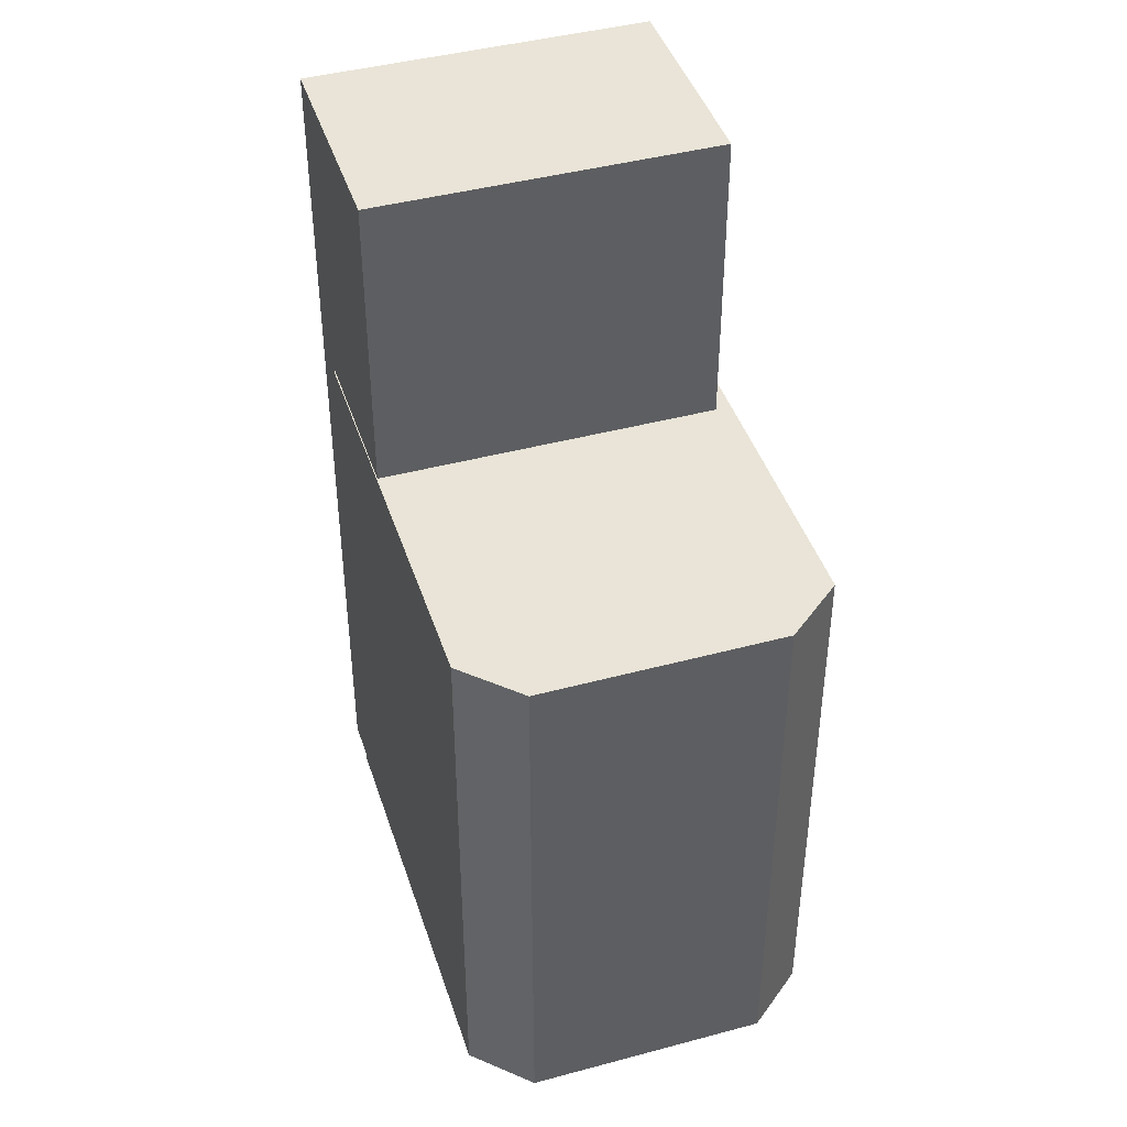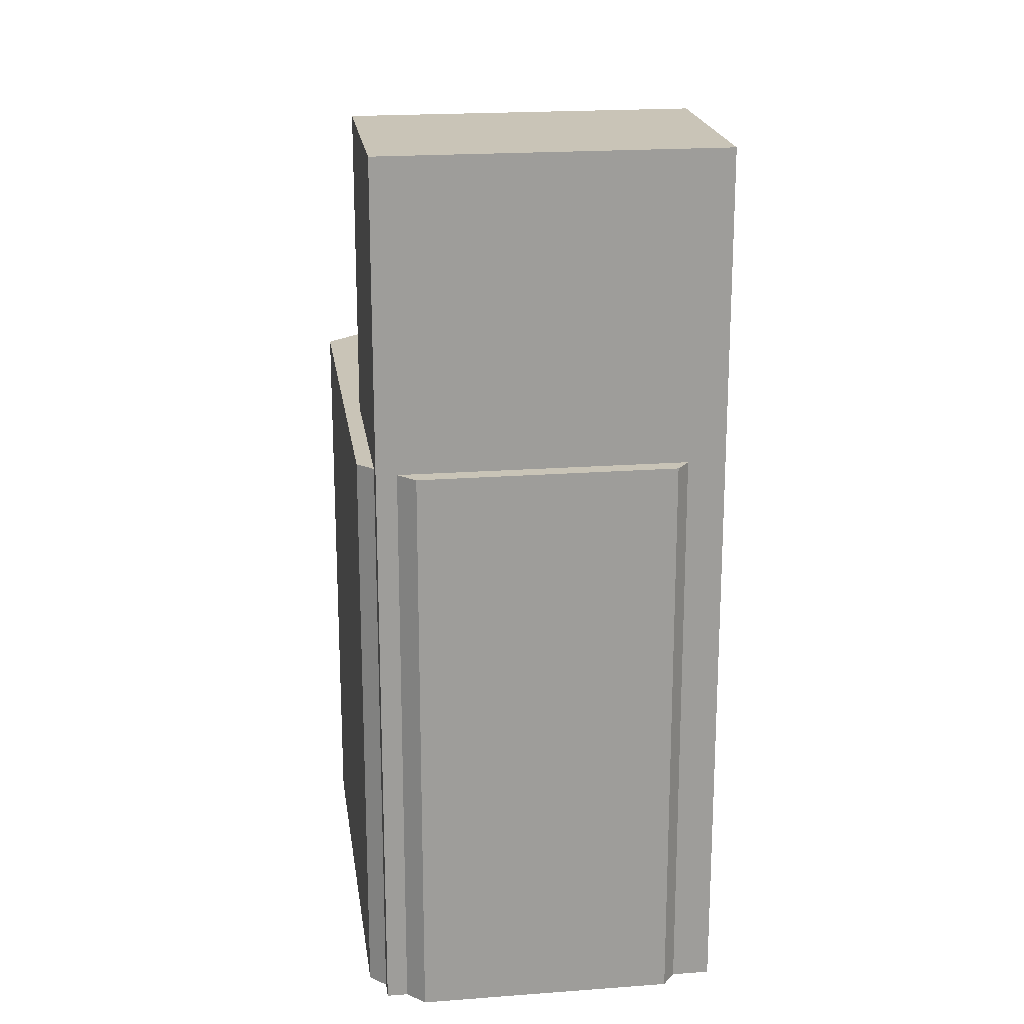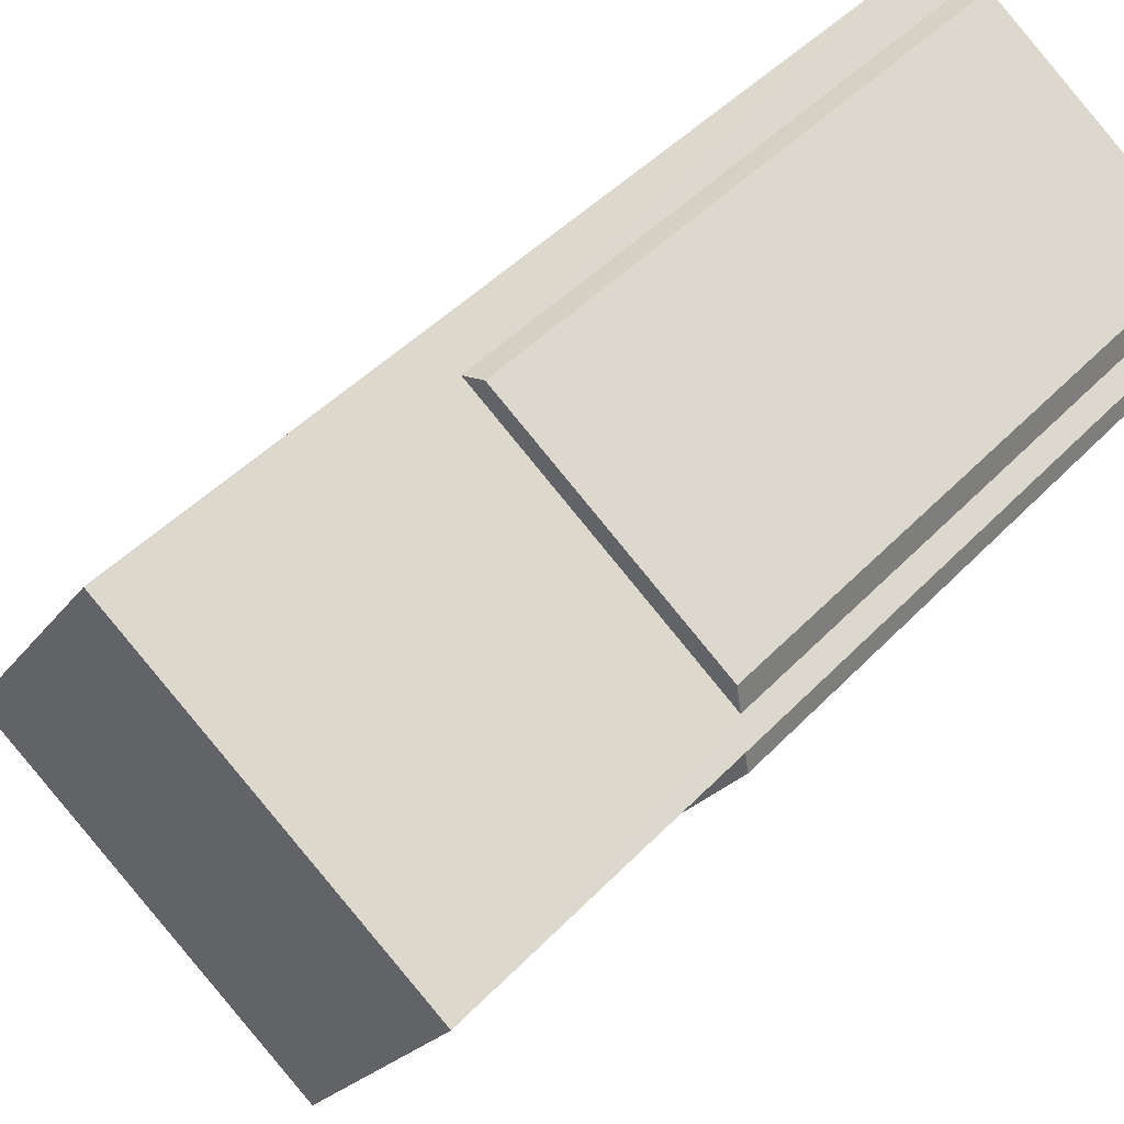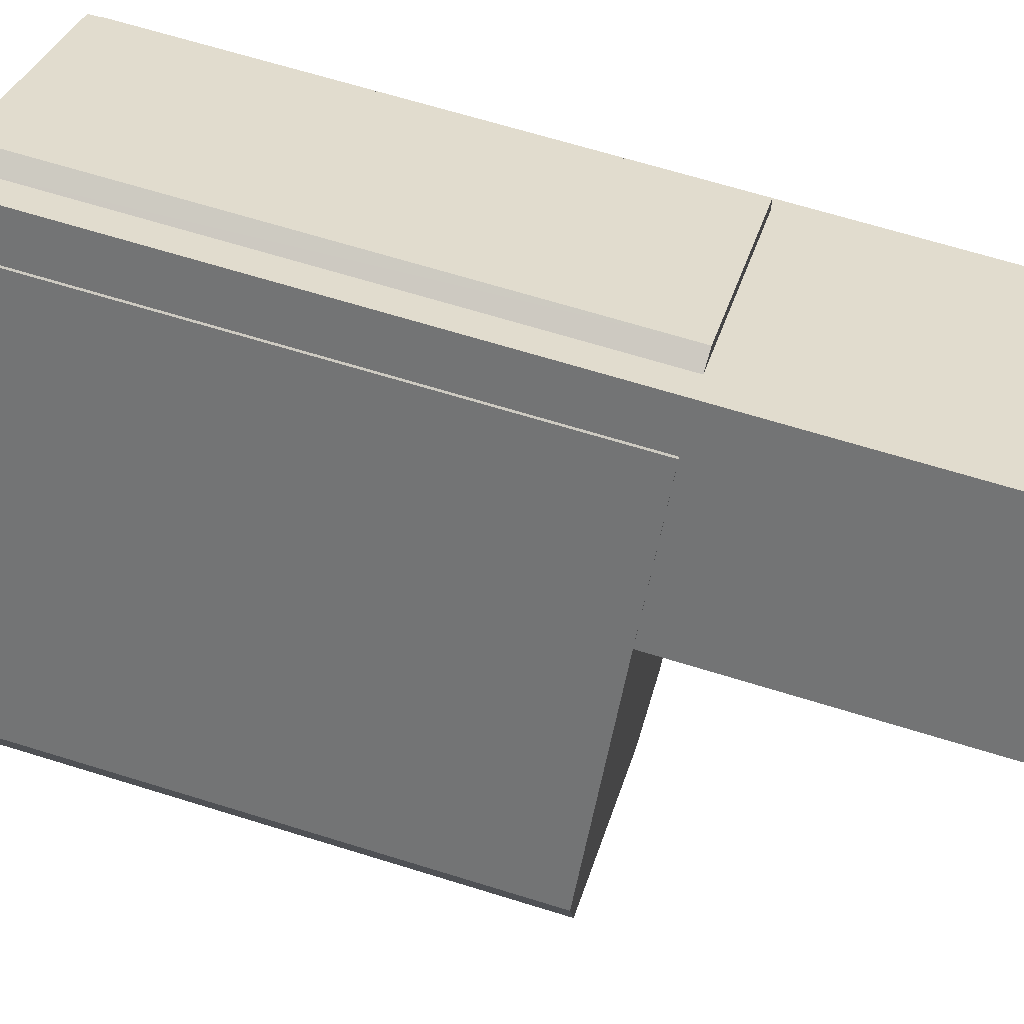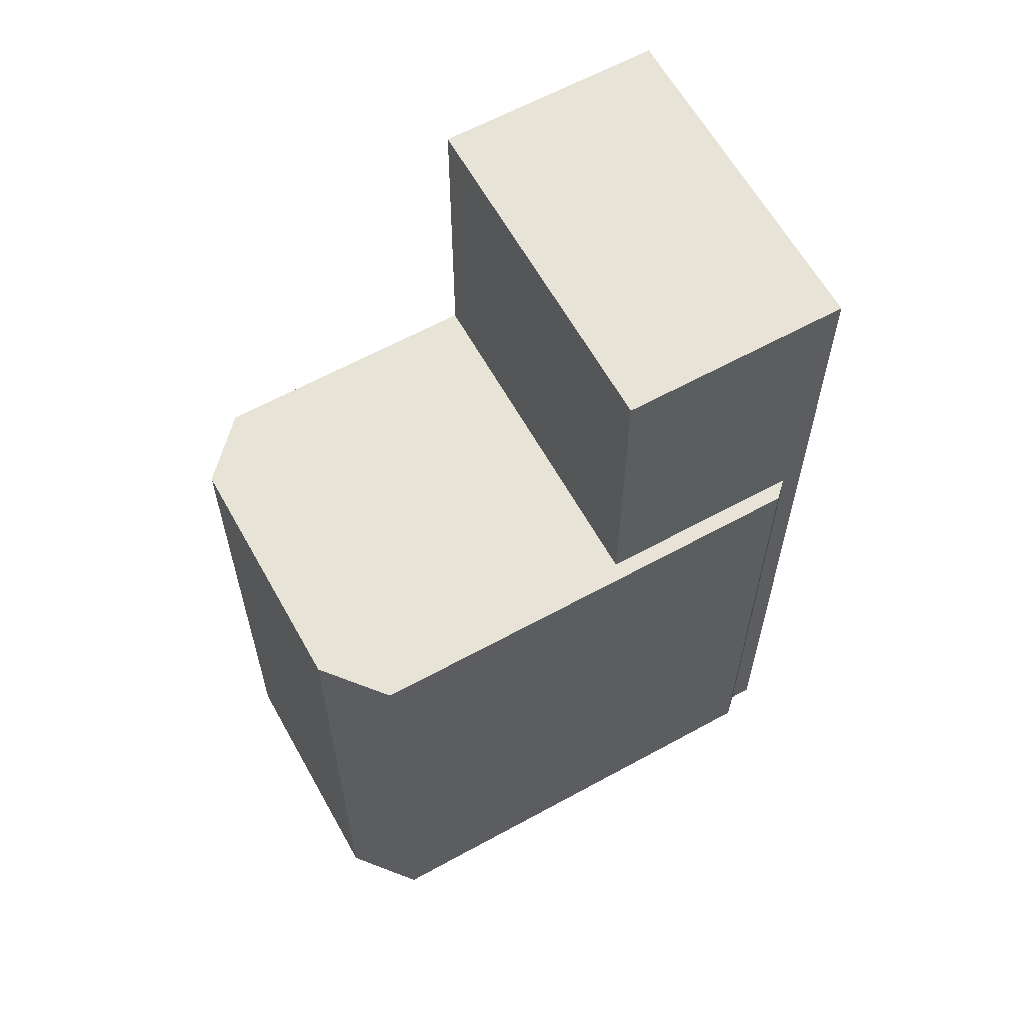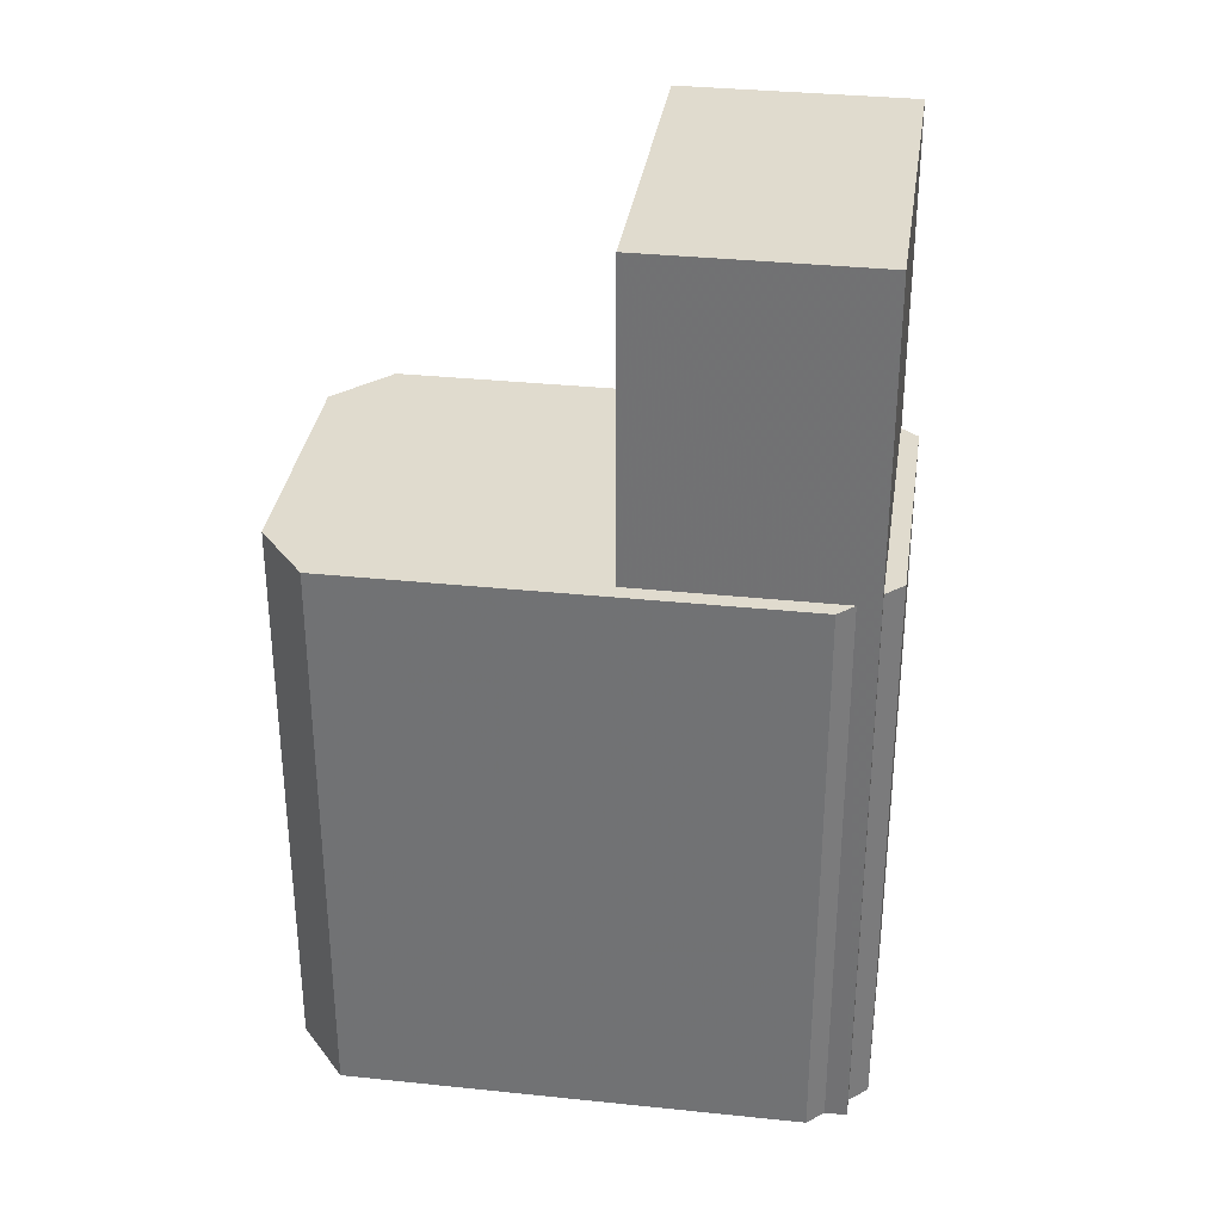
<metadata>
{"format":"obj","ext":"obj","renderer":"f3d","projection":"perspective","resolution":1024,"background":"white","views":[{"elev":43.2,"azim":-52.0,"up":"+Z"},{"elev":20.0,"azim":137.8,"up":"+Z"},{"elev":44.0,"azim":39.5,"up":"+Y"},{"elev":66.9,"azim":-72.7,"up":"+Y"},{"elev":62.2,"azim":26.5,"up":"+Z"},{"elev":33.4,"azim":63.8,"up":"+Z"}]}
</metadata>
<code>
v -6725 -3.709e+04 3.726
v -6723 -3.709e+04 35.86
v -6723 -3.709e+04 3.726
v -6725 -3.709e+04 35.86
v -6712 -3.71e+04 35.86
v -6712 -3.71e+04 3.721
v -6712 -3.71e+04 35.85
v -6712 -3.71e+04 3.721
v -6728 -3.709e+04 3.727
v -6728 -3.709e+04 3.727
v -6728 -3.709e+04 35.86
v -6728 -3.709e+04 35.86
v -6711 -3.71e+04 3.72
v -6711 -3.71e+04 35.85
v -6711 -3.71e+04 3.72
v -6711 -3.71e+04 35.85
v -6725 -3.712e+04 35.85
v -6725 -3.712e+04 3.72
v -6729 -3.712e+04 3.721
v -6729 -3.712e+04 35.86
v -6741 -3.712e+04 3.726
v -6741 -3.712e+04 35.86
v -6742 -3.711e+04 3.727
v -6742 -3.711e+04 35.86
v -6726 -3.709e+04 3.727
v -6726 -3.709e+04 52.94
v -6711 -3.71e+04 3.72
v -6711 -3.71e+04 52.93
v -6718 -3.711e+04 52.93
v -6718 -3.711e+04 35.85
v -6733 -3.71e+04 35.86
v -6733 -3.71e+04 52.94
f 9 25 1
f 10 9 15
f 18 23 10
f 3 6 1
f 23 19 21
f 8 27 13
f 1 6 8
f 18 19 23
f 15 18 10
f 13 15 9
f 1 8 9
f 8 13 9
f 1 2 3
f 1 4 2
f 5 6 3
f 2 5 3
f 7 6 5
f 7 8 6
f 9 10 11
f 12 9 11
f 13 14 15
f 13 16 14
f 15 17 18
f 15 14 17
f 17 19 18
f 17 20 19
f 20 21 19
f 20 22 21
f 22 23 21
f 22 24 23
f 24 10 23
f 24 11 10
f 1 25 4
f 25 26 4
f 8 7 27
f 4 26 28
f 7 4 28
f 27 7 28
f 29 16 28
f 28 16 27
f 29 30 16
f 27 16 13
f 31 32 12
f 9 12 25
f 25 12 26
f 12 32 26
f 31 29 32
f 31 30 29
f 4 5 2
f 4 7 5
f 30 14 16
f 14 30 17
f 17 30 20
f 11 31 12
f 20 30 22
f 30 31 24
f 24 31 11
f 22 30 24
f 26 29 28
f 26 32 29

</code>
